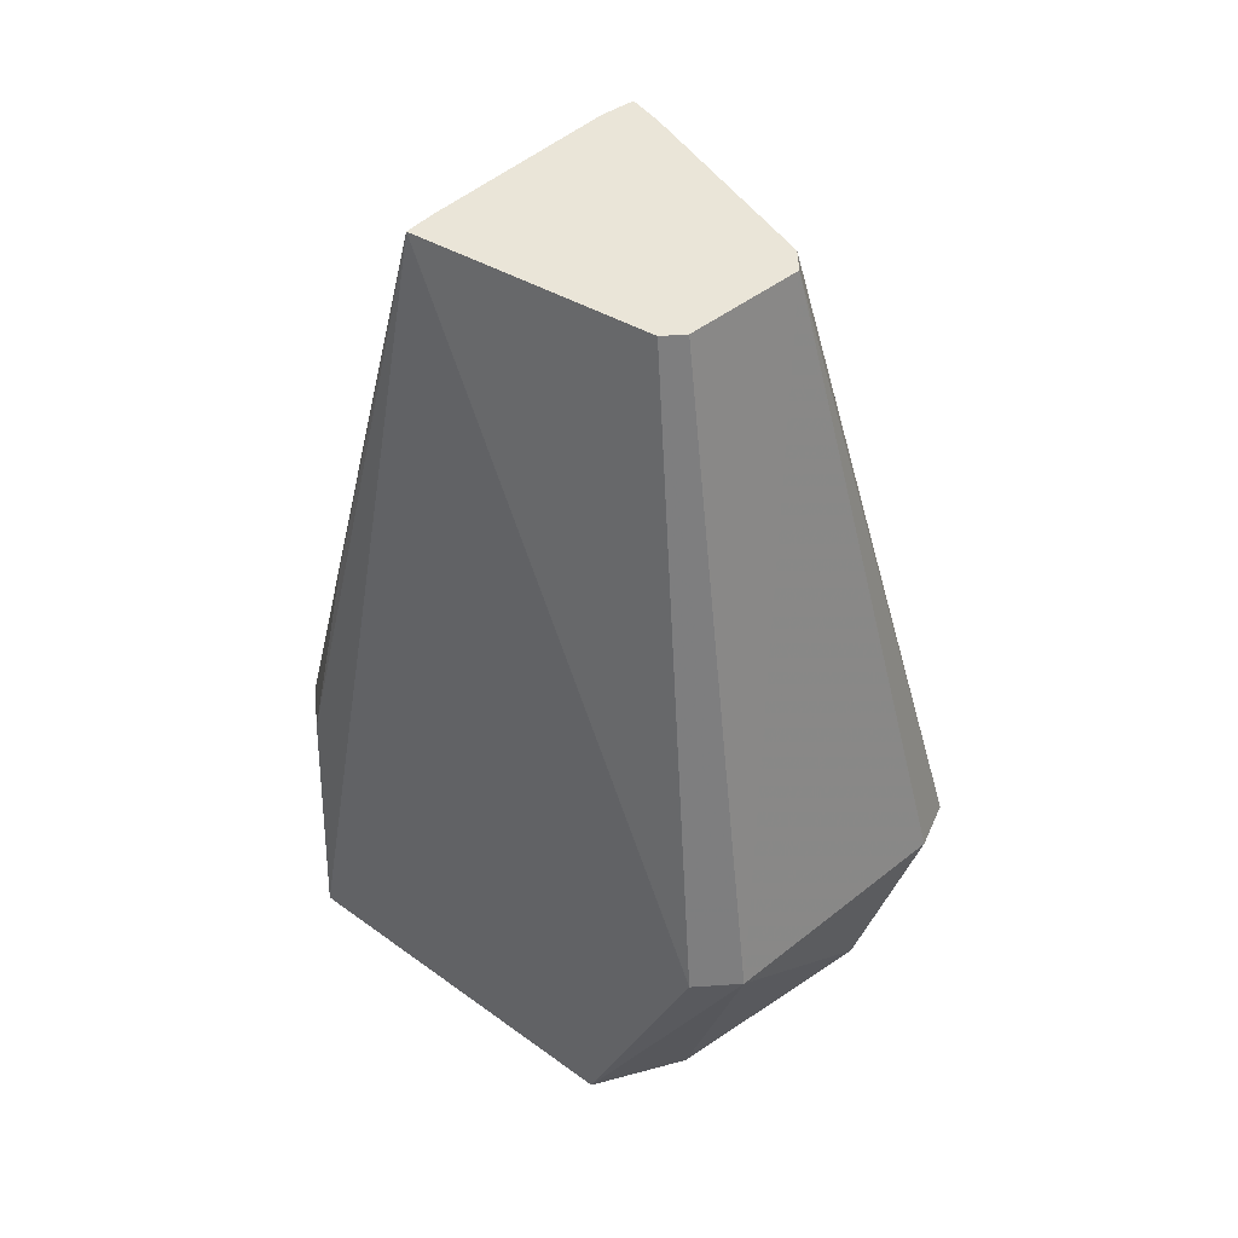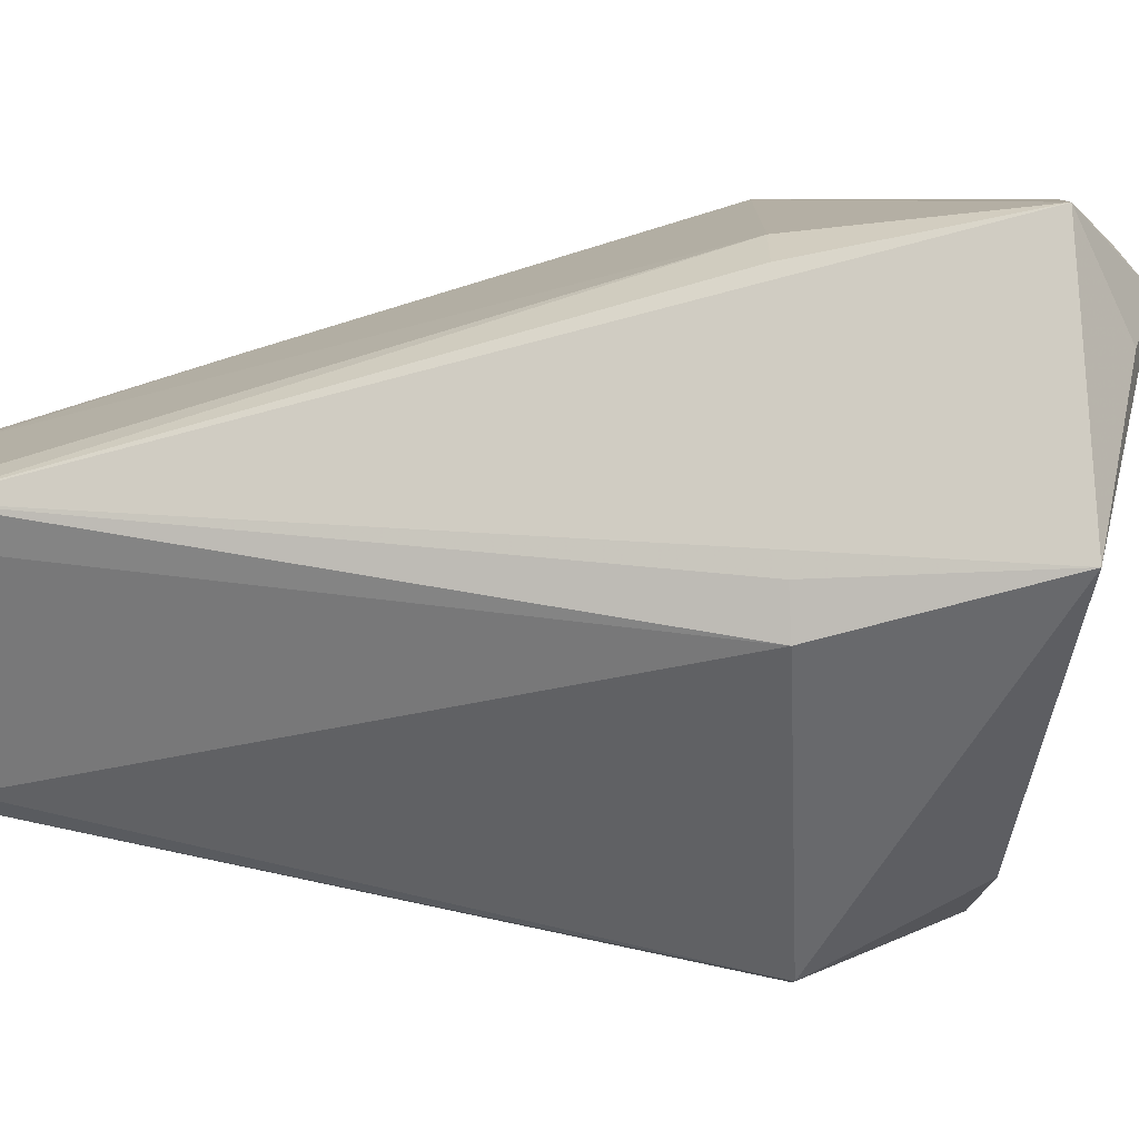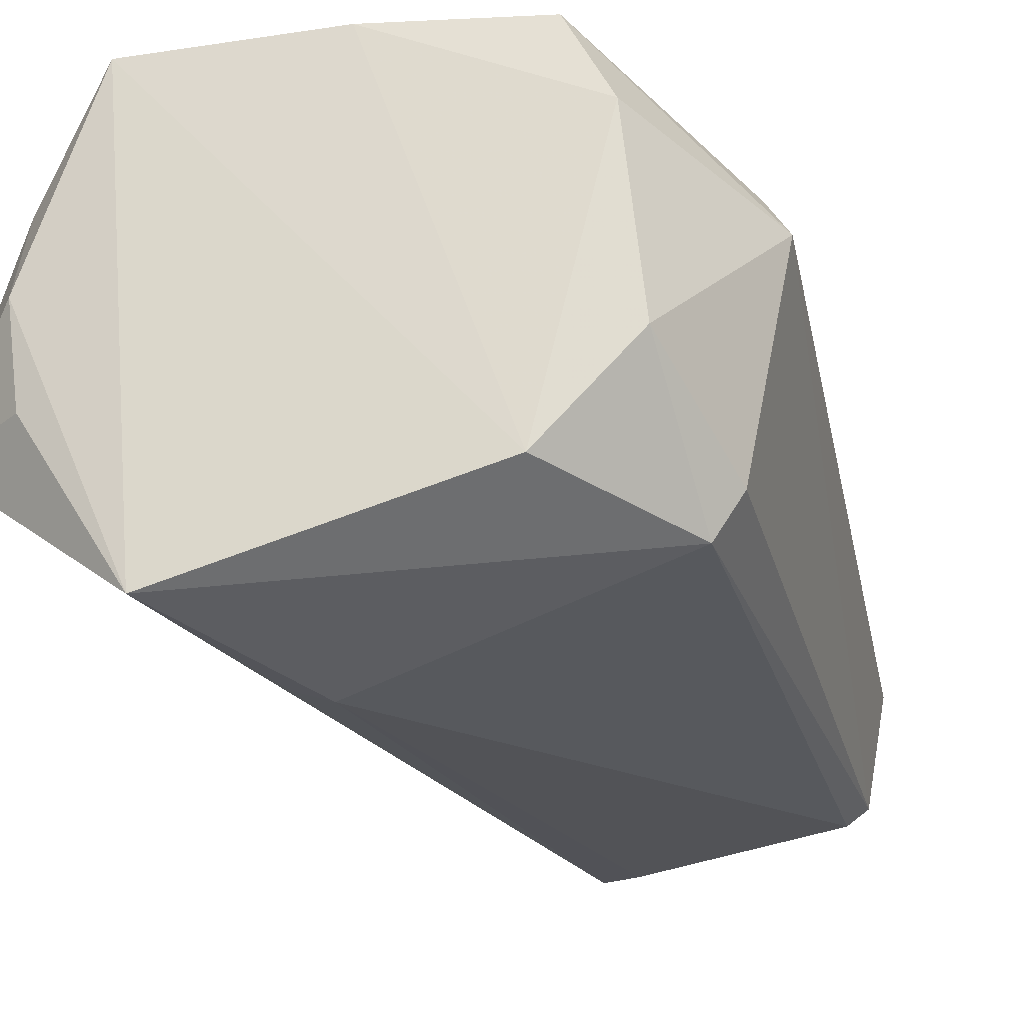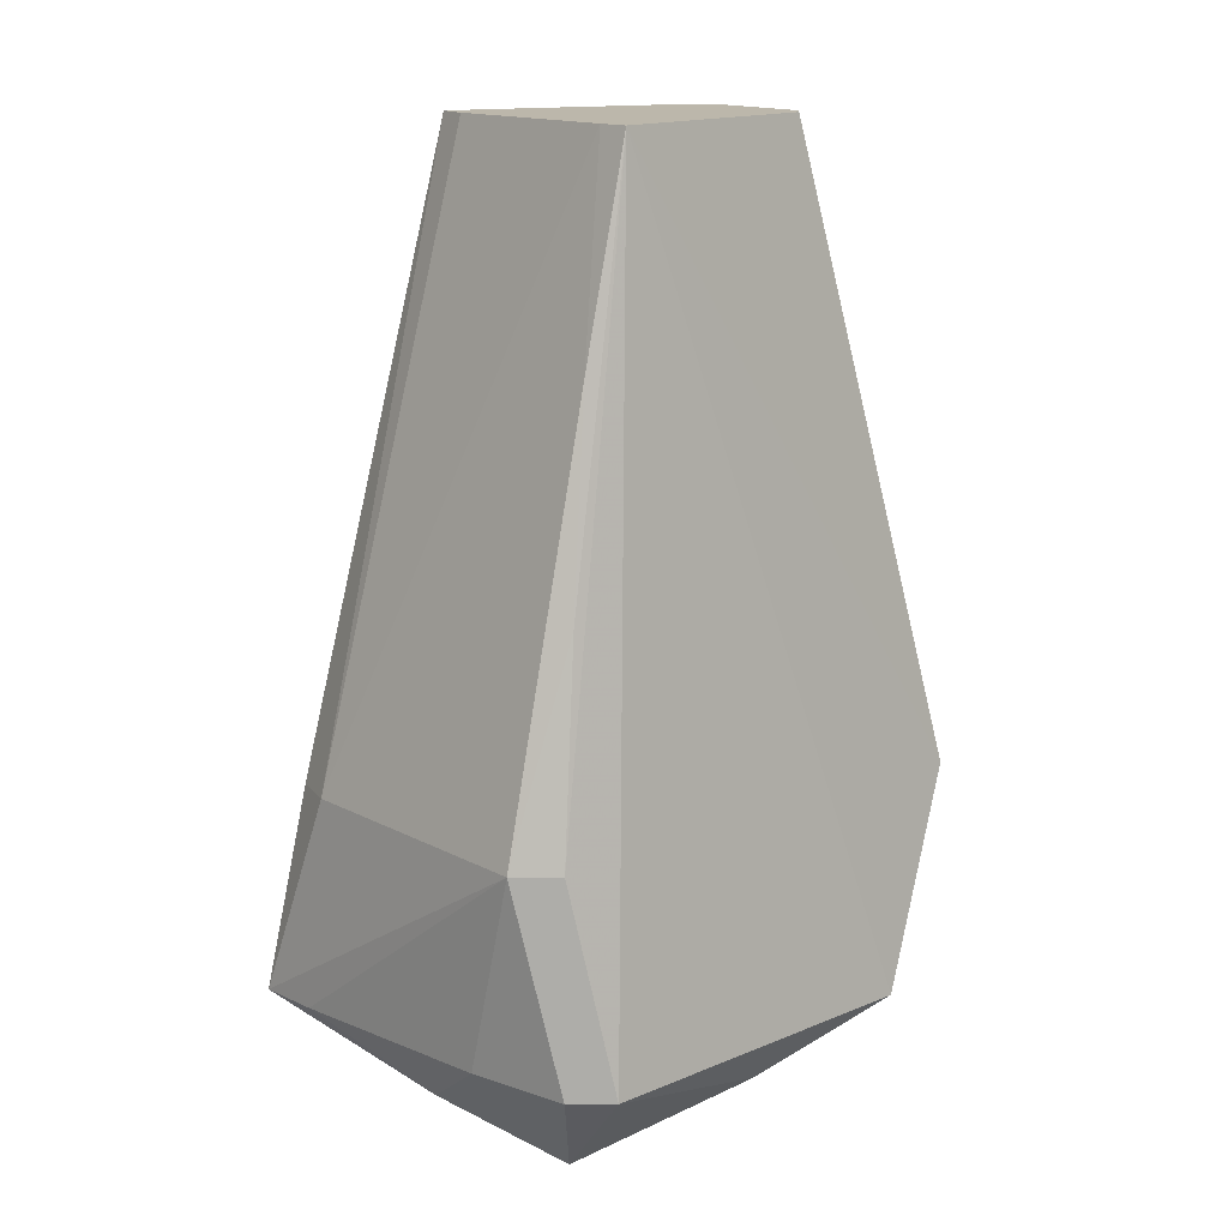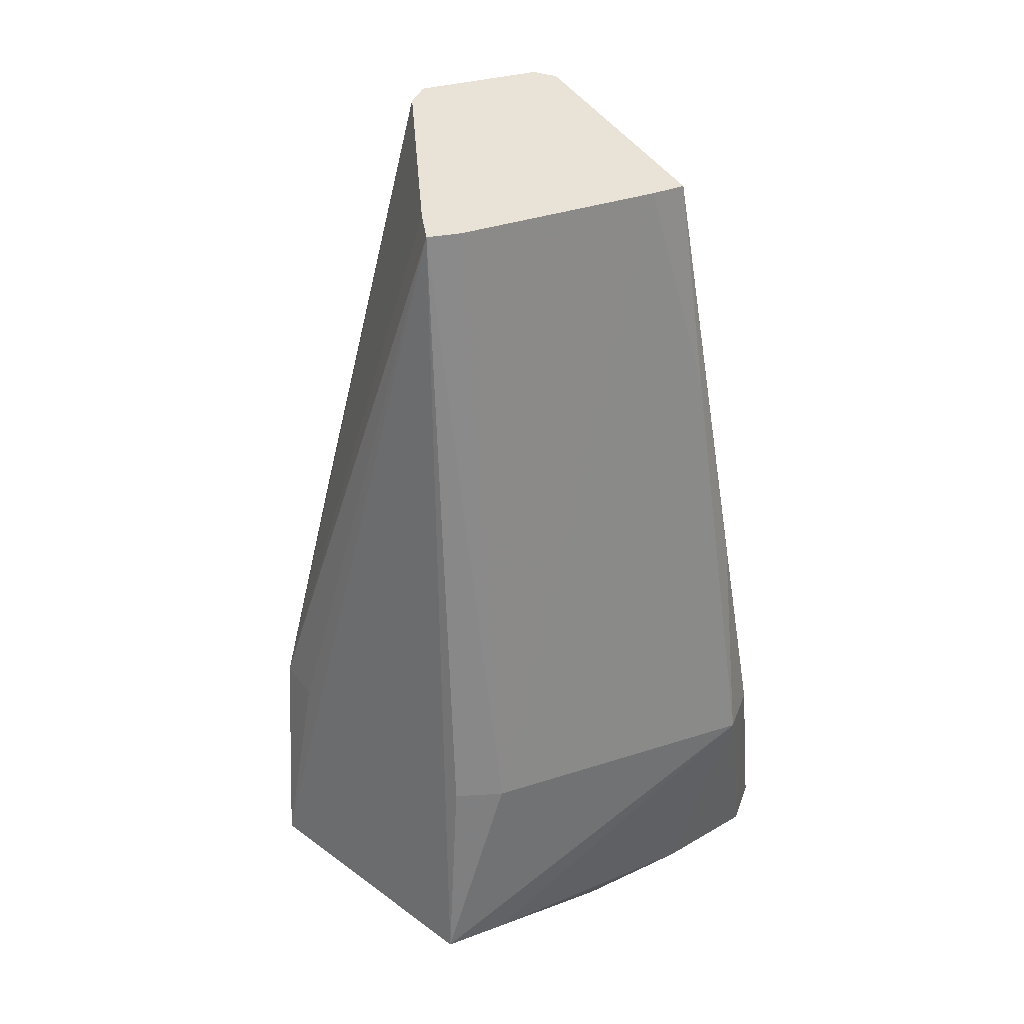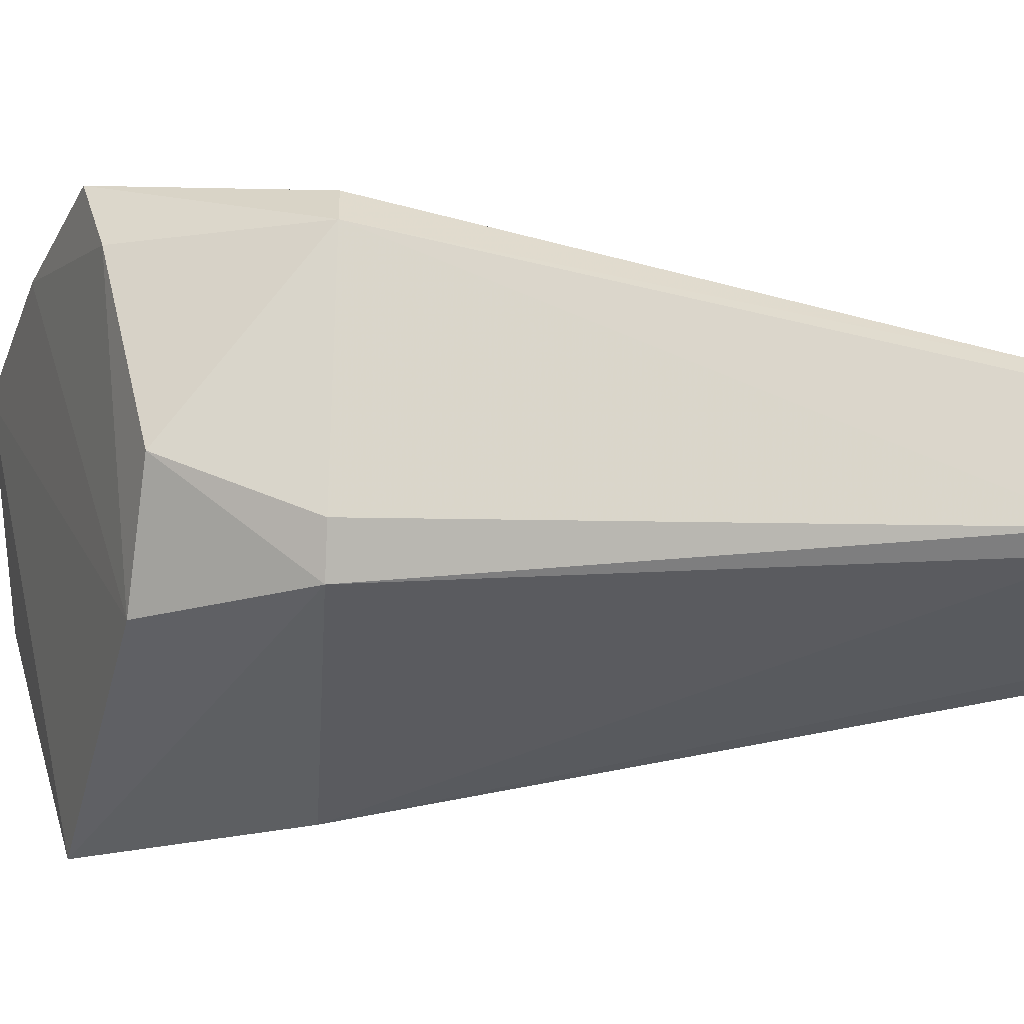
<metadata>
{"format":"obj","ext":"obj","renderer":"f3d","projection":"perspective","resolution":1024,"background":"white","views":[{"elev":44.5,"azim":-120.8,"up":"+Z"},{"elev":-61.6,"azim":92.9,"up":"+Y"},{"elev":-36.9,"azim":-153.9,"up":"+Y"},{"elev":14.5,"azim":155.8,"up":"+Z"},{"elev":41.5,"azim":85.3,"up":"+Z"},{"elev":-31.0,"azim":-94.0,"up":"+Y"}]}
</metadata>
<code>
v 0.01271 0.02255 -0.03857
v 0.00741 0.01215 0.03829
v 0.0164 0.02039 -0.01936
v -0.01861 0.01207 -0.03857
v 0.00741 0.01215 0.03829
v 0.01271 0.02255 -0.03857
v -0.01861 0.01207 -0.03857
v -0.02613 0.006899 -0.01936
v 0.00741 0.01215 0.03829
v -0.01861 0.01207 -0.03857
v -0.02191 0.004251 -0.03642
v -0.02815 0.002809 -0.01936
v -0.02815 0.002809 -0.01936
v -0.02613 0.006899 -0.01936
v -0.01861 0.01207 -0.03857
v 0.01392 -0.02834 -0.03857
v -0.01319 -0.0219 -0.03324
v 0.01297 0.01297 -0.04819
v -0.02191 0.004251 -0.03642
v -0.01319 -0.0219 -0.03324
v -0.02191 -0.01319 -0.03214
v -0.02815 0.002809 -0.01936
v -0.02191 0.004251 -0.03642
v -0.02191 -0.01319 -0.03214
v 0.00741 0.01215 0.03829
v -0.02613 0.006899 -0.01936
v -0.01286 0.002587 0.03829
v -0.01286 0.002587 0.03829
v -0.02613 0.006899 -0.01936
v -0.02815 0.002809 -0.01936
v 0.02169 0.01297 -0.03822
v 0.02169 0.004251 -0.04387
v 0.01297 0.01297 -0.04819
v 0.0133 -0.008306 0.03829
v 0.01367 -0.01139 0.03829
v 0.02792 -0.006072 -0.01936
v 0.02792 -0.006072 -0.01936
v 0.008356 0.009317 0.03829
v 0.0133 -0.008306 0.03829
v 0.03154 -0.01184 -0.03857
v 0.02792 -0.006072 -0.01936
v 0.02788 -0.01065 -0.01936
v 0.02788 -0.01065 -0.01936
v 0.01367 -0.01139 0.03829
v 0.03154 -0.01184 -0.03857
v 0.02792 -0.006072 -0.01936
v 0.01367 -0.01139 0.03829
v 0.02788 -0.01065 -0.01936
v -0.02191 0.004251 -0.03642
v -0.01861 0.01207 -0.03857
v -0.004468 0.01297 -0.04351
v -0.004468 0.01297 -0.04351
v -0.01319 -0.0219 -0.03324
v -0.02191 0.004251 -0.03642
v 0.01297 0.01297 -0.04819
v -0.01319 -0.0219 -0.03324
v -0.004468 0.01297 -0.04351
v 0.01271 0.02255 -0.03857
v 0.01297 0.01297 -0.04819
v -0.004468 0.01297 -0.04351
v -0.004468 0.01297 -0.04351
v -0.01861 0.01207 -0.03857
v 0.01271 0.02255 -0.03857
v 0.03154 -0.01184 -0.03857
v 0.01367 -0.01139 0.03829
v 0.01736 -0.02512 -0.03857
v 0.01367 -0.01139 0.03829
v 0.01392 -0.02834 -0.03857
v 0.01736 -0.02512 -0.03857
v 0.01233 -0.02522 -0.01936
v 0.01367 -0.01139 0.03829
v 0.00864 -0.02722 -0.01936
v 0.00864 -0.02722 -0.01936
v 0.01392 -0.02834 -0.03857
v 0.01233 -0.02522 -0.01936
v 0.01233 -0.02522 -0.01936
v 0.01392 -0.02834 -0.03857
v 0.01367 -0.01139 0.03829
v -0.01319 -0.0219 -0.03324
v 0.01392 -0.02834 -0.03857
v -0.02061 -0.02266 -0.01936
v -0.02061 -0.02266 -0.01936
v 0.01392 -0.02834 -0.03857
v 0.00864 -0.02722 -0.01936
v -0.02061 -0.02266 -0.01936
v -0.02191 -0.01319 -0.03214
v -0.01319 -0.0219 -0.03324
v 0.00864 -0.02722 -0.01936
v -0.009493 -0.01155 0.03829
v -0.02061 -0.02266 -0.01936
v -0.01384 0.0005419 0.03829
v -0.01286 0.002587 0.03829
v -0.02815 0.002809 -0.01936
v 0.01271 0.02255 -0.03857
v 0.0164 0.02039 -0.01936
v 0.01672 0.02082 -0.03857
v 0.01672 0.02082 -0.03857
v 0.01297 0.01297 -0.04819
v 0.01271 0.02255 -0.03857
v 0.01672 0.02082 -0.03857
v 0.02169 0.01297 -0.03822
v 0.01297 0.01297 -0.04819
v 0.03154 -0.01184 -0.03857
v 0.02169 0.004251 -0.04387
v 0.02952 -0.006325 -0.03857
v 0.02169 0.004251 -0.04387
v 0.02169 0.01297 -0.03822
v 0.02952 -0.006325 -0.03857
v 0.00741 0.01215 0.03829
v 0.008356 0.009317 0.03829
v 0.01192 0.01422 0.01907
v 0.01192 0.01422 0.01907
v 0.008356 0.009317 0.03829
v 0.02792 -0.006072 -0.01936
v -0.01157 -0.01037 0.03829
v -0.02061 -0.02266 -0.01936
v -0.009493 -0.01155 0.03829
v 0.00864 -0.02722 -0.01936
v 0.01367 -0.01139 0.03829
v 0.01026 -0.01162 0.03829
v 0.01026 -0.01162 0.03829
v -0.009493 -0.01155 0.03829
v 0.00864 -0.02722 -0.01936
v 0.02169 -0.004468 -0.04534
v 0.01392 -0.02834 -0.03857
v 0.01297 0.01297 -0.04819
v 0.02169 -0.004468 -0.04534
v 0.02169 0.004251 -0.04387
v 0.03154 -0.01184 -0.03857
v 0.01297 0.01297 -0.04819
v 0.02169 0.004251 -0.04387
v 0.02169 -0.004468 -0.04534
v -0.02191 -0.01319 -0.03214
v -0.02061 -0.02266 -0.01936
v -0.02338 -0.01894 -0.01936
v -0.02061 -0.02266 -0.01936
v -0.01157 -0.01037 0.03829
v -0.02338 -0.01894 -0.01936
v -0.02338 -0.01894 -0.01936
v -0.01157 -0.01037 0.03829
v -0.02815 0.002809 -0.01936
v -0.02815 0.002809 -0.01936
v -0.02191 -0.01319 -0.03214
v -0.02338 -0.01894 -0.01936
v 0.02058 0.01853 -0.01936
v 0.01672 0.02082 -0.03857
v 0.0164 0.02039 -0.01936
v 0.02058 0.01853 -0.01936
v 0.01192 0.01422 0.01907
v 0.02792 -0.006072 -0.01936
v 0.02169 0.01297 -0.03822
v 0.01672 0.02082 -0.03857
v 0.02058 0.01853 -0.01936
v 0.02058 0.01853 -0.01936
v 0.02792 -0.006072 -0.01936
v 0.03154 -0.01184 -0.03857
v 0.02058 0.01853 -0.01936
v 0.02952 -0.006325 -0.03857
v 0.02169 0.01297 -0.03822
v 0.03154 -0.01184 -0.03857
v 0.02952 -0.006325 -0.03857
v 0.02058 0.01853 -0.01936
v -0.01293 -0.003809 0.03829
v -0.01384 0.0005419 0.03829
v -0.02815 0.002809 -0.01936
v -0.02815 0.002809 -0.01936
v -0.01157 -0.01037 0.03829
v -0.01293 -0.003809 0.03829
v 0.02169 -0.01319 -0.04281
v 0.01736 -0.02512 -0.03857
v 0.01392 -0.02834 -0.03857
v 0.01392 -0.02834 -0.03857
v 0.02169 -0.004468 -0.04534
v 0.02169 -0.01319 -0.04281
v 0.03154 -0.01184 -0.03857
v 0.01736 -0.02512 -0.03857
v 0.02169 -0.01319 -0.04281
v 0.02169 -0.01319 -0.04281
v 0.02169 -0.004468 -0.04534
v 0.03154 -0.01184 -0.03857
v 0.01435 0.01756 -0.0001422
v 0.02058 0.01853 -0.01936
v 0.0164 0.02039 -0.01936
v 0.01192 0.01422 0.01907
v 0.02058 0.01853 -0.01936
v 0.01435 0.01756 -0.0001422
v 0.01435 0.01756 -0.0001422
v 0.0164 0.02039 -0.01936
v 0.00741 0.01215 0.03829
v 0.00741 0.01215 0.03829
v 0.01192 0.01422 0.01907
v 0.01435 0.01756 -0.0001422
v -0.01293 -0.003809 0.03829
v 0.0133 -0.008306 0.03829
v 0.008356 0.009317 0.03829
v 0.00741 0.01215 0.03829
v -0.01286 0.002587 0.03829
v -0.01293 -0.003809 0.03829
v 0.01367 -0.01139 0.03829
v 0.0133 -0.008306 0.03829
v -0.01293 -0.003809 0.03829
v -0.01293 -0.003809 0.03829
v 0.01026 -0.01162 0.03829
v 0.01367 -0.01139 0.03829
v -0.01293 -0.003809 0.03829
v 0.008356 0.009317 0.03829
v 0.00741 0.01215 0.03829
v -0.01293 -0.003809 0.03829
v -0.01157 -0.01037 0.03829
v -0.009493 -0.01155 0.03829
v -0.01286 0.002587 0.03829
v -0.01384 0.0005419 0.03829
v -0.01293 -0.003809 0.03829
v -0.009493 -0.01155 0.03829
v 0.01026 -0.01162 0.03829
v -0.01293 -0.003809 0.03829
f 1 2 3
f 4 5 6
f 7 8 9
f 10 11 12
f 13 14 15
f 16 17 18
f 19 20 21
f 22 23 24
f 25 26 27
f 28 29 30
f 31 32 33
f 34 35 36
f 37 38 39
f 40 41 42
f 43 44 45
f 46 47 48
f 49 50 51
f 52 53 54
f 55 56 57
f 58 59 60
f 61 62 63
f 64 65 66
f 67 68 69
f 70 71 72
f 73 74 75
f 76 77 78
f 79 80 81
f 82 83 84
f 85 86 87
f 88 89 90
f 91 92 93
f 94 95 96
f 97 98 99
f 100 101 102
f 103 104 105
f 106 107 108
f 109 110 111
f 112 113 114
f 115 116 117
f 118 119 120
f 121 122 123
f 124 125 126
f 127 128 129
f 130 131 132
f 133 134 135
f 136 137 138
f 139 140 141
f 142 143 144
f 145 146 147
f 148 149 150
f 151 152 153
f 154 155 156
f 157 158 159
f 160 161 162
f 163 164 165
f 166 167 168
f 169 170 171
f 172 173 174
f 175 176 177
f 178 179 180
f 181 182 183
f 184 185 186
f 187 188 189
f 190 191 192
f 193 194 195
f 196 197 198
f 199 200 201
f 202 203 204
f 205 206 207
f 208 209 210
f 211 212 213
f 214 215 216

</code>
